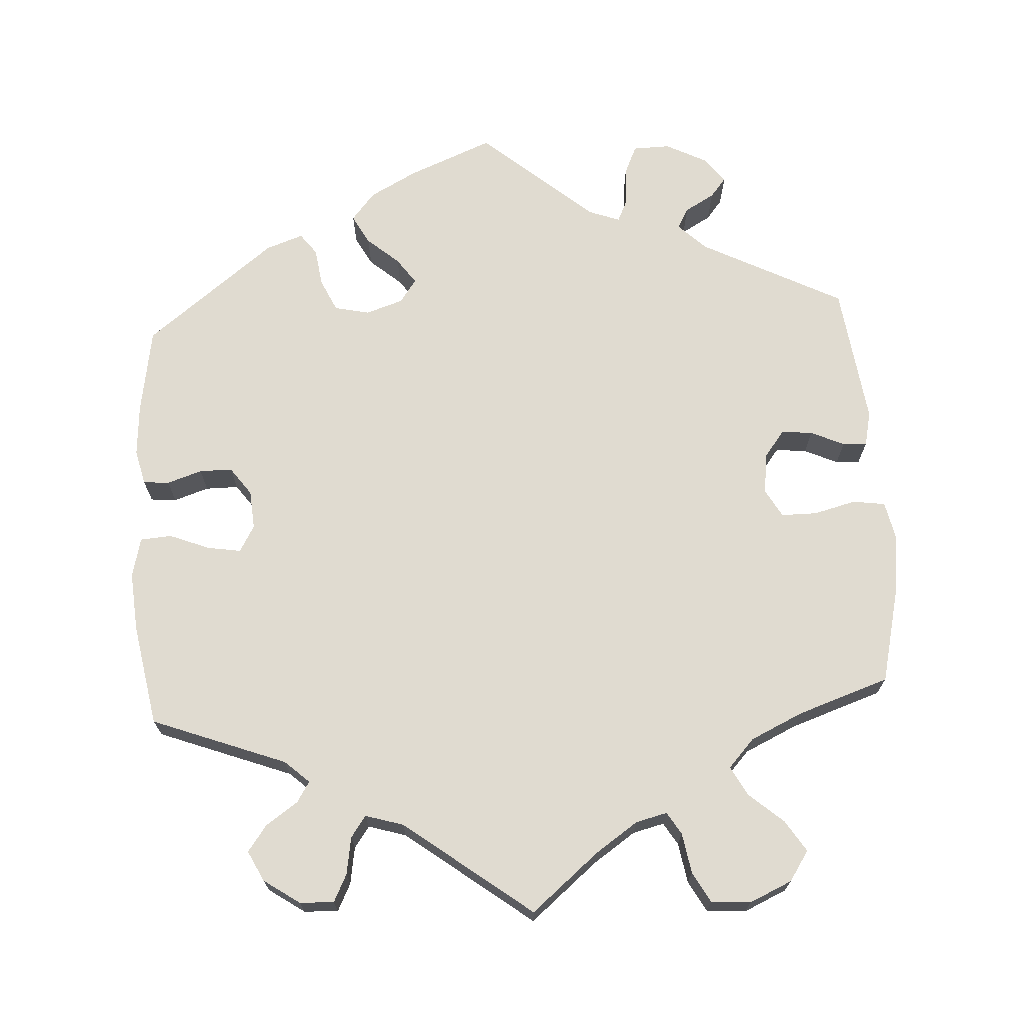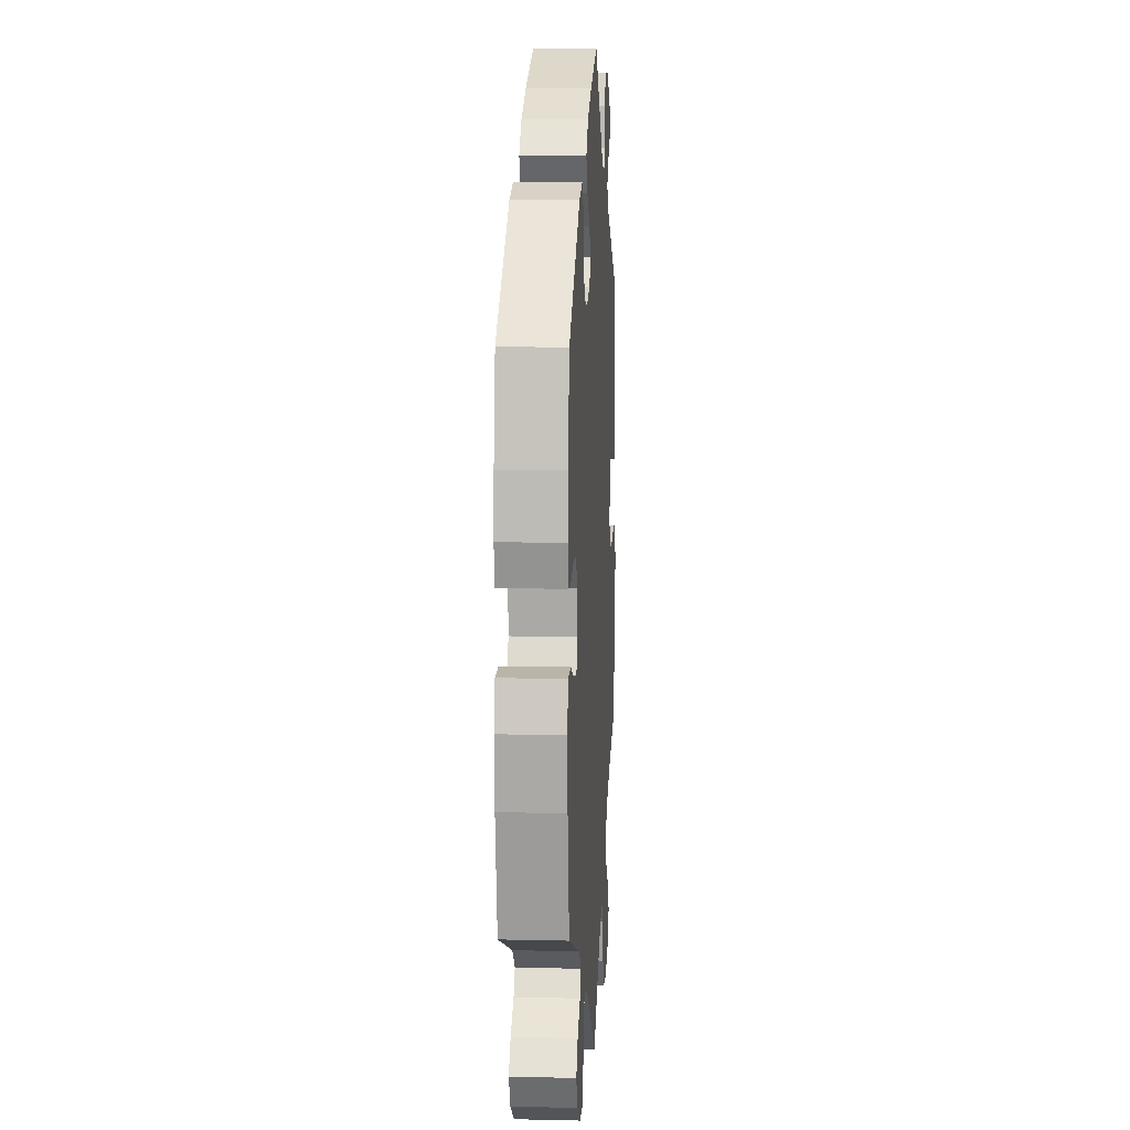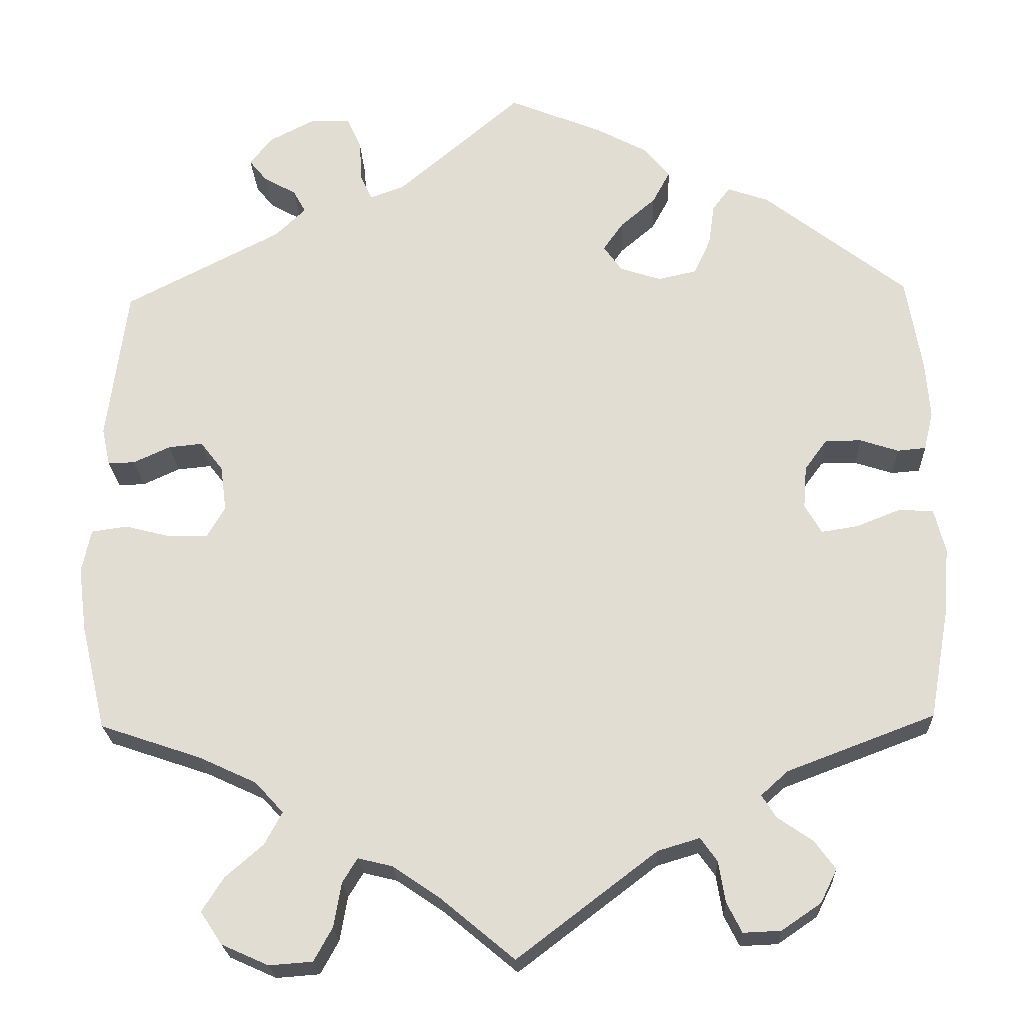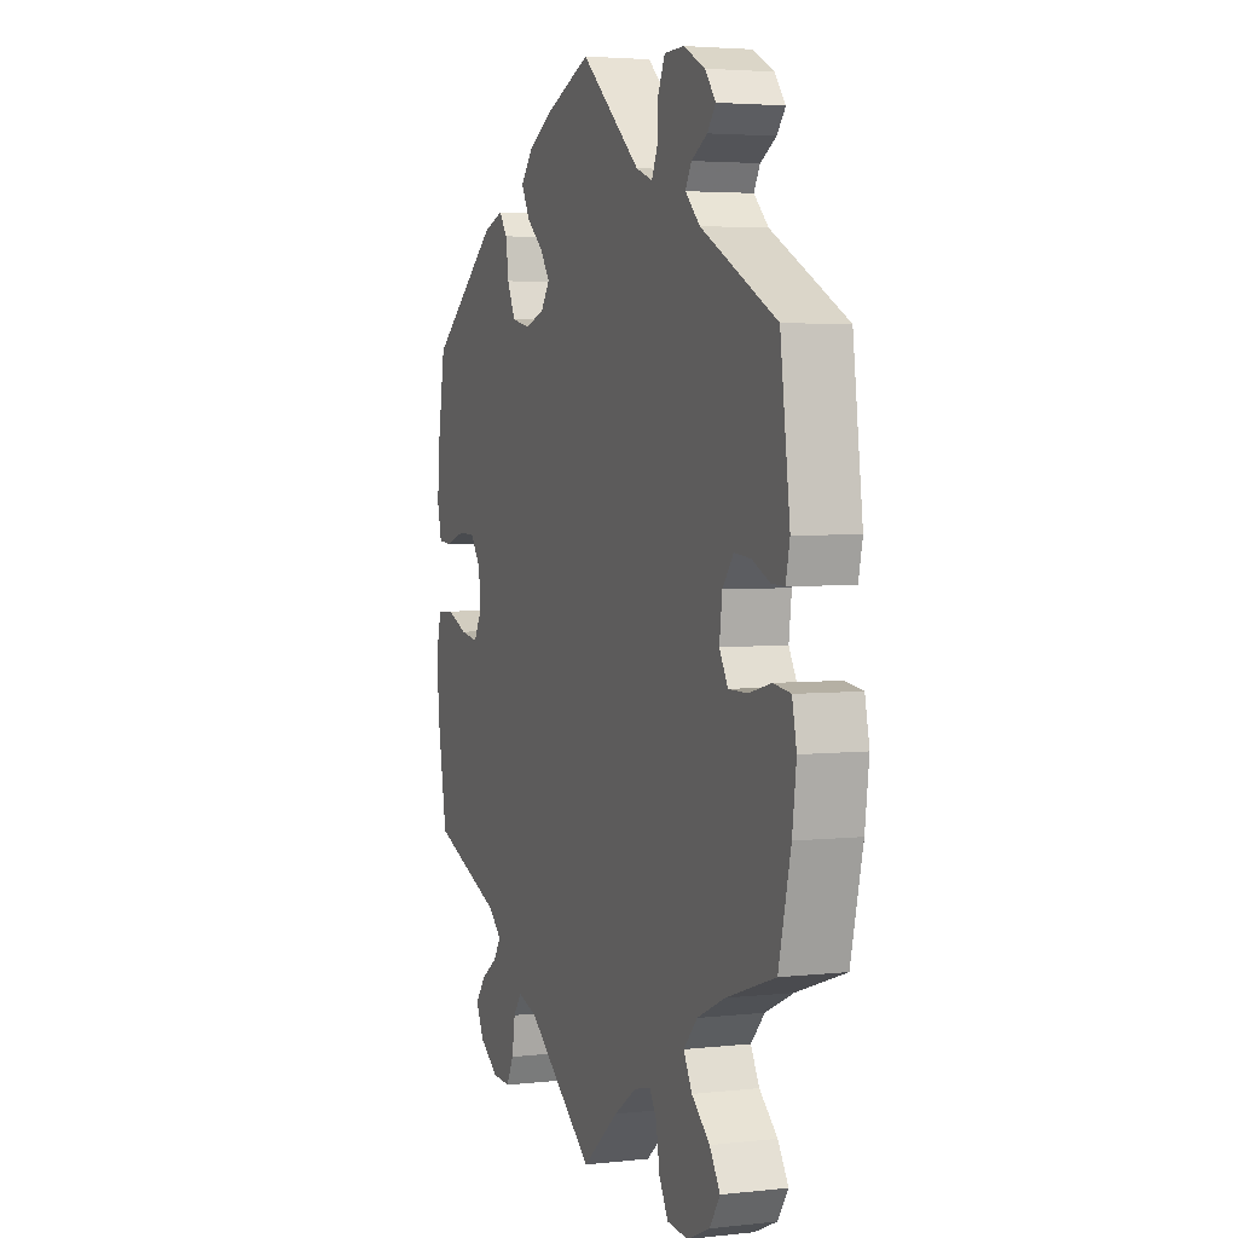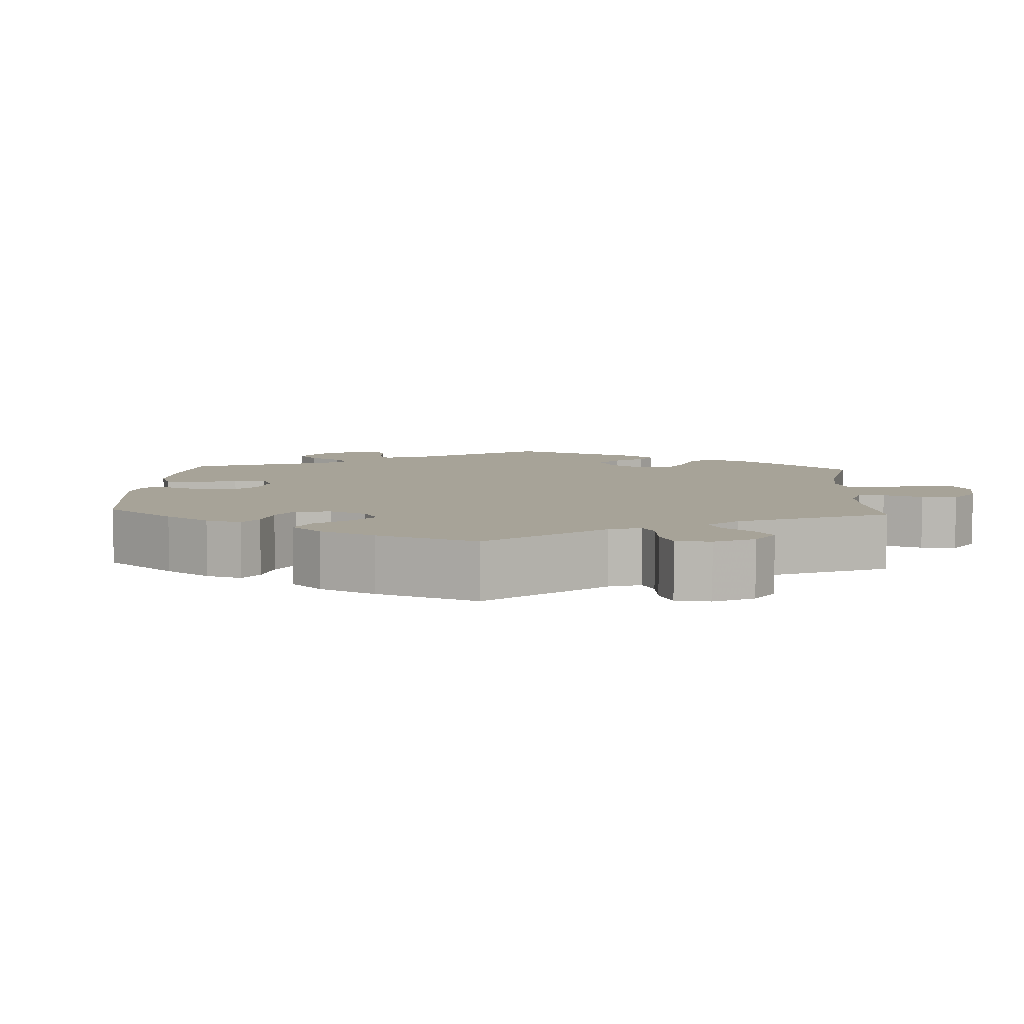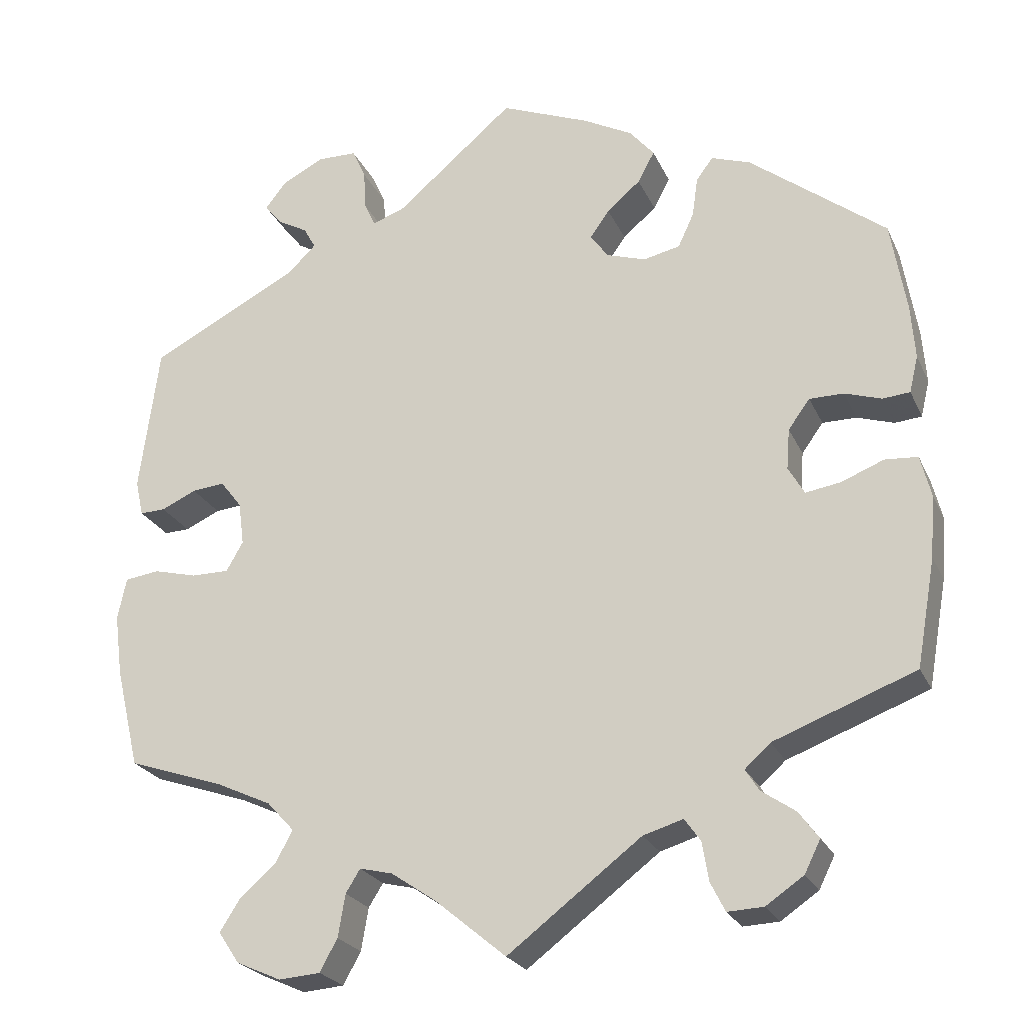
<metadata>
{"format":"obj","ext":"obj","renderer":"f3d","projection":"perspective","resolution":1024,"background":"white","views":[{"elev":69.9,"azim":176.6,"up":"+Y"},{"elev":9.4,"azim":93.5,"up":"+Z"},{"elev":-22.7,"azim":2.4,"up":"+Z"},{"elev":3.8,"azim":-110.5,"up":"+Z"},{"elev":6.8,"azim":123.2,"up":"+Y"},{"elev":-24.0,"azim":20.0,"up":"+Z"}]}
</metadata>
<code>
v -0.314 0.07 0.385
v -0.278 0.07 0.42
v -0.293 0.07 0.447
v -0.332 0.07 0.469
v -0.353 0.07 0.495
v -0.326 0.07 0.529
v -0.273 0.07 0.556
v -0.224 0.07 0.555
v -0.207 0.07 0.517
v -0.204 0.07 0.467
v -0.19 0.07 0.437
v -0.149 0.07 0.452
v -0.001 0.07 0.578
v 0.11 0.07 0.533
v 0.172 0.07 0.5
v 0.203 0.07 0.463
v 0.182 0.07 0.424
v 0.14 0.07 0.388
v 0.116 0.07 0.354
v 0.138 0.07 0.323
v 0.187 0.07 0.307
v 0.233 0.07 0.317
v 0.253 0.07 0.36
v 0.26 0.07 0.41
v 0.281 0.07 0.438
v 0.33 0.07 0.421
v 0.5 0.07 0.289
v 0.519 0.07 0.175
v 0.524 0.07 0.107
v 0.513 0.07 0.061
v 0.479 0.07 0.058
v 0.433 0.07 0.073
v 0.39 0.07 0.073
v 0.363 0.07 0.036
v 0.359 0.07 -0.015
v 0.379 0.07 -0.05
v 0.423 0.07 -0.043
v 0.476 0.07 -0.022
v 0.517 0.07 -0.025
v 0.53 0.07 -0.077
v 0.524 0.07 -0.155
v 0.5 0.07 -0.289
v 0.323 0.07 -0.356
v 0.291 0.07 -0.385
v 0.308 0.07 -0.412
v 0.35 0.07 -0.441
v 0.375 0.07 -0.475
v 0.355 0.07 -0.515
v 0.308 0.07 -0.547
v 0.263 0.07 -0.549
v 0.245 0.07 -0.513
v 0.237 0.07 -0.464
v 0.217 0.07 -0.436
v 0.167 0.07 -0.451
v 0 0.07 -0.578
v -0.089 0.07 -0.504
v -0.145 0.07 -0.466
v -0.186 0.07 -0.456
v -0.204 0.07 -0.485
v -0.213 0.07 -0.538
v -0.235 0.07 -0.578
v -0.287 0.07 -0.582
v -0.343 0.07 -0.557
v -0.369 0.07 -0.518
v -0.343 0.07 -0.477
v -0.298 0.07 -0.438
v -0.277 0.07 -0.399
v -0.311 0.07 -0.362
v -0.38 0.07 -0.33
v -0.501 0.07 -0.289
v -0.531 0.07 -0.163
v -0.541 0.07 -0.086
v -0.53 0.07 -0.034
v -0.487 0.07 -0.028
v -0.432 0.07 -0.042
v -0.385 0.07 -0.042
v -0.364 0.07 -0.005
v -0.371 0.07 0.049
v -0.398 0.07 0.084
v -0.439 0.07 0.08
v -0.483 0.07 0.06
v -0.515 0.07 0.059
v -0.525 0.07 0.104
v -0.501 0.07 0.289
v -0.314 0 0.385
v -0.278 0 0.42
v -0.293 0 0.447
v -0.332 0 0.469
v -0.353 0 0.495
v -0.326 0 0.529
v -0.273 0 0.556
v -0.224 0 0.555
v -0.207 0 0.517
v -0.204 0 0.467
v -0.19 0 0.437
v -0.149 0 0.452
v -0.001 0 0.578
v 0.11 0 0.533
v 0.172 0 0.5
v 0.203 0 0.463
v 0.182 0 0.424
v 0.14 0 0.388
v 0.116 0 0.354
v 0.138 0 0.323
v 0.187 0 0.307
v 0.233 0 0.317
v 0.253 0 0.36
v 0.26 0 0.41
v 0.281 0 0.438
v 0.33 0 0.421
v 0.5 0 0.289
v 0.519 0 0.175
v 0.524 0 0.107
v 0.513 0 0.061
v 0.479 0 0.058
v 0.433 0 0.073
v 0.39 0 0.073
v 0.363 0 0.036
v 0.359 0 -0.015
v 0.379 0 -0.05
v 0.423 0 -0.043
v 0.476 0 -0.022
v 0.517 0 -0.025
v 0.53 0 -0.077
v 0.524 0 -0.155
v 0.5 0 -0.289
v 0.323 0 -0.356
v 0.291 0 -0.385
v 0.308 0 -0.412
v 0.35 0 -0.441
v 0.375 0 -0.475
v 0.355 0 -0.515
v 0.308 0 -0.547
v 0.263 0 -0.549
v 0.245 0 -0.513
v 0.237 0 -0.464
v 0.217 0 -0.436
v 0.167 0 -0.451
v 0 0 -0.578
v -0.089 0 -0.504
v -0.145 0 -0.466
v -0.186 0 -0.456
v -0.204 0 -0.485
v -0.213 0 -0.538
v -0.235 0 -0.578
v -0.287 0 -0.582
v -0.343 0 -0.557
v -0.369 0 -0.518
v -0.343 0 -0.477
v -0.298 0 -0.438
v -0.277 0 -0.399
v -0.311 0 -0.362
v -0.38 0 -0.33
v -0.501 0 -0.289
v -0.531 0 -0.163
v -0.541 0 -0.086
v -0.53 0 -0.034
v -0.487 0 -0.028
v -0.432 0 -0.042
v -0.385 0 -0.042
v -0.364 0 -0.005
v -0.371 0 0.049
v -0.398 0 0.084
v -0.439 0 0.08
v -0.483 0 0.06
v -0.515 0 0.059
v -0.525 0 0.104
v -0.501 0 0.289
f 83 84 1
f 80 81 82 83
f 79 80 83 1
f 78 79 1 2
f 77 78 2
f 72 73 74 75
f 72 75 76
f 69 70 71 72
f 68 69 72 76
f 67 68 76 77
f 63 64 65 66
f 63 66 67
f 62 63 67
f 59 60 61 62
f 58 59 62 67
f 57 58 67 77
f 54 55 56
f 53 54 56 57
f 49 50 51 52
f 49 52 53
f 48 49 53
f 45 46 47 48
f 44 45 48 53
f 43 44 53 57
f 37 38 39 40
f 36 37 40 41
f 29 30 31 32
f 29 32 33
f 28 29 33
f 27 28 33
f 26 27 33 34
f 23 24 25 26
f 22 23 26 34
f 15 16 17 18
f 15 18 19
f 12 13 14 15
f 11 12 15 19
f 7 8 9 10
f 7 10 11
f 6 7 11
f 3 4 5 6
f 2 3 6 11
f 36 41 42 43
f 35 36 43 57
f 21 22 34 35
f 20 21 35 57
f 19 20 57 77
f 2 11 19 77
f 85 168 167
f 167 166 165 164
f 85 167 164 163
f 86 85 163 162
f 86 162 161
f 159 158 157 156
f 160 159 156
f 156 155 154 153
f 160 156 153 152
f 161 160 152 151
f 150 149 148 147
f 151 150 147
f 151 147 146
f 146 145 144 143
f 151 146 143 142
f 161 151 142 141
f 140 139 138
f 141 140 138 137
f 136 135 134 133
f 137 136 133
f 137 133 132
f 132 131 130 129
f 137 132 129 128
f 141 137 128 127
f 124 123 122 121
f 125 124 121 120
f 116 115 114 113
f 117 116 113
f 117 113 112
f 117 112 111
f 118 117 111 110
f 110 109 108 107
f 118 110 107 106
f 102 101 100 99
f 103 102 99
f 99 98 97 96
f 103 99 96 95
f 94 93 92 91
f 95 94 91
f 95 91 90
f 90 89 88 87
f 95 90 87 86
f 127 126 125 120
f 141 127 120 119
f 119 118 106 105
f 141 119 105 104
f 161 141 104 103
f 161 103 95 86
f 1 85 86 2
f 2 86 87 3
f 3 87 88 4
f 4 88 89 5
f 5 89 90 6
f 6 90 91 7
f 7 91 92 8
f 8 92 93 9
f 9 93 94 10
f 10 94 95 11
f 11 95 96 12
f 12 96 97 13
f 13 97 98 14
f 14 98 99 15
f 15 99 100 16
f 16 100 101 17
f 17 101 102 18
f 18 102 103 19
f 19 103 104 20
f 20 104 105 21
f 21 105 106 22
f 22 106 107 23
f 23 107 108 24
f 24 108 109 25
f 25 109 110 26
f 26 110 111 27
f 27 111 112 28
f 28 112 113 29
f 29 113 114 30
f 30 114 115 31
f 31 115 116 32
f 32 116 117 33
f 33 117 118 34
f 34 118 119 35
f 35 119 120 36
f 36 120 121 37
f 37 121 122 38
f 38 122 123 39
f 39 123 124 40
f 40 124 125 41
f 41 125 126 42
f 42 126 127 43
f 43 127 128 44
f 44 128 129 45
f 45 129 130 46
f 46 130 131 47
f 47 131 132 48
f 48 132 133 49
f 49 133 134 50
f 50 134 135 51
f 51 135 136 52
f 52 136 137 53
f 53 137 138 54
f 54 138 139 55
f 55 139 140 56
f 56 140 141 57
f 57 141 142 58
f 58 142 143 59
f 59 143 144 60
f 60 144 145 61
f 61 145 146 62
f 62 146 147 63
f 63 147 148 64
f 64 148 149 65
f 65 149 150 66
f 66 150 151 67
f 67 151 152 68
f 68 152 153 69
f 69 153 154 70
f 70 154 155 71
f 71 155 156 72
f 72 156 157 73
f 73 157 158 74
f 74 158 159 75
f 75 159 160 76
f 76 160 161 77
f 77 161 162 78
f 78 162 163 79
f 79 163 164 80
f 80 164 165 81
f 81 165 166 82
f 82 166 167 83
f 83 167 168 84
f 84 168 85 1

</code>
